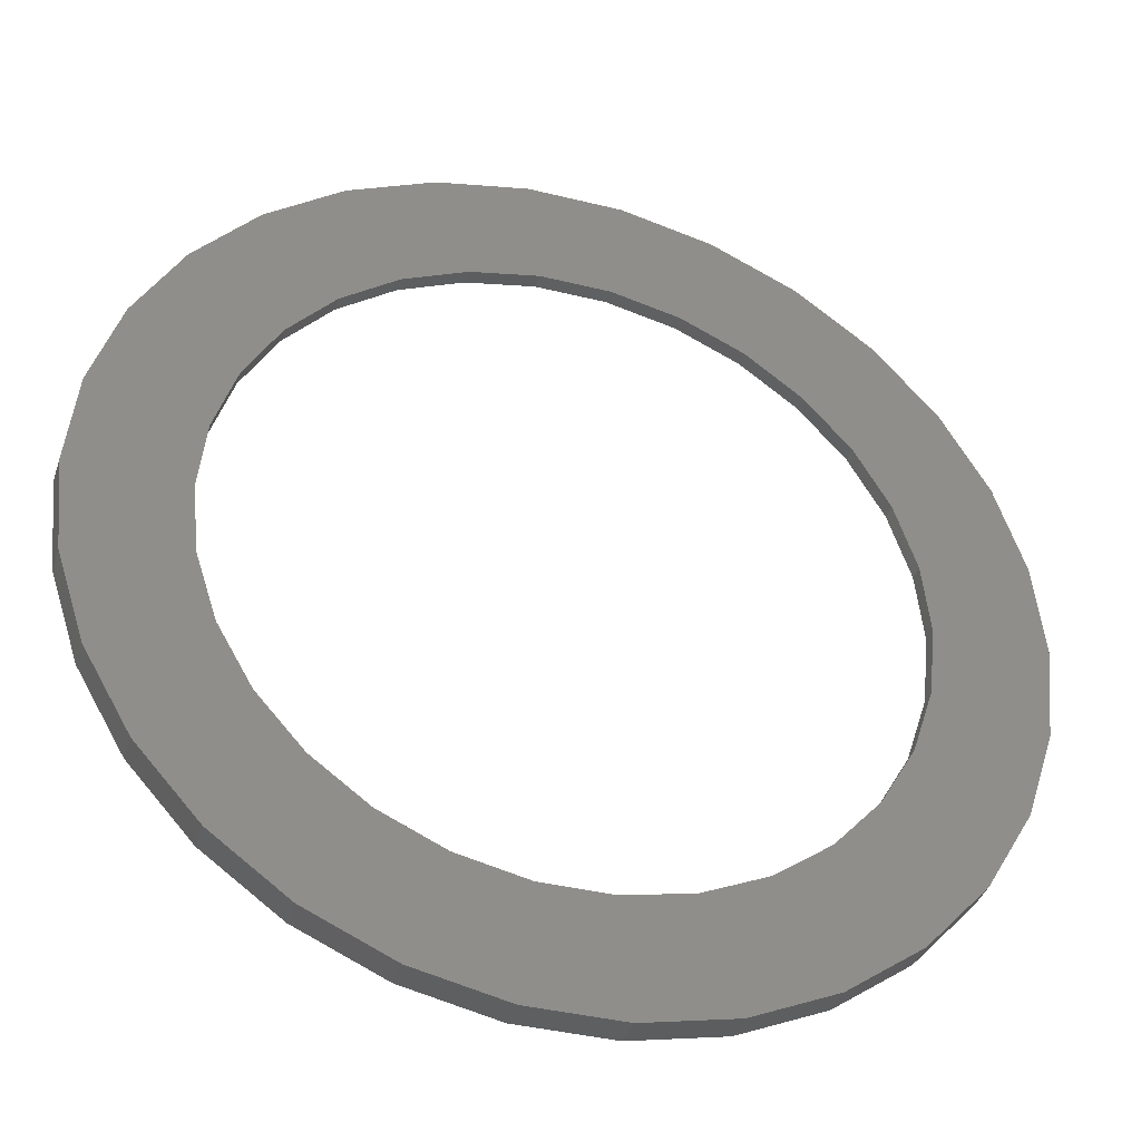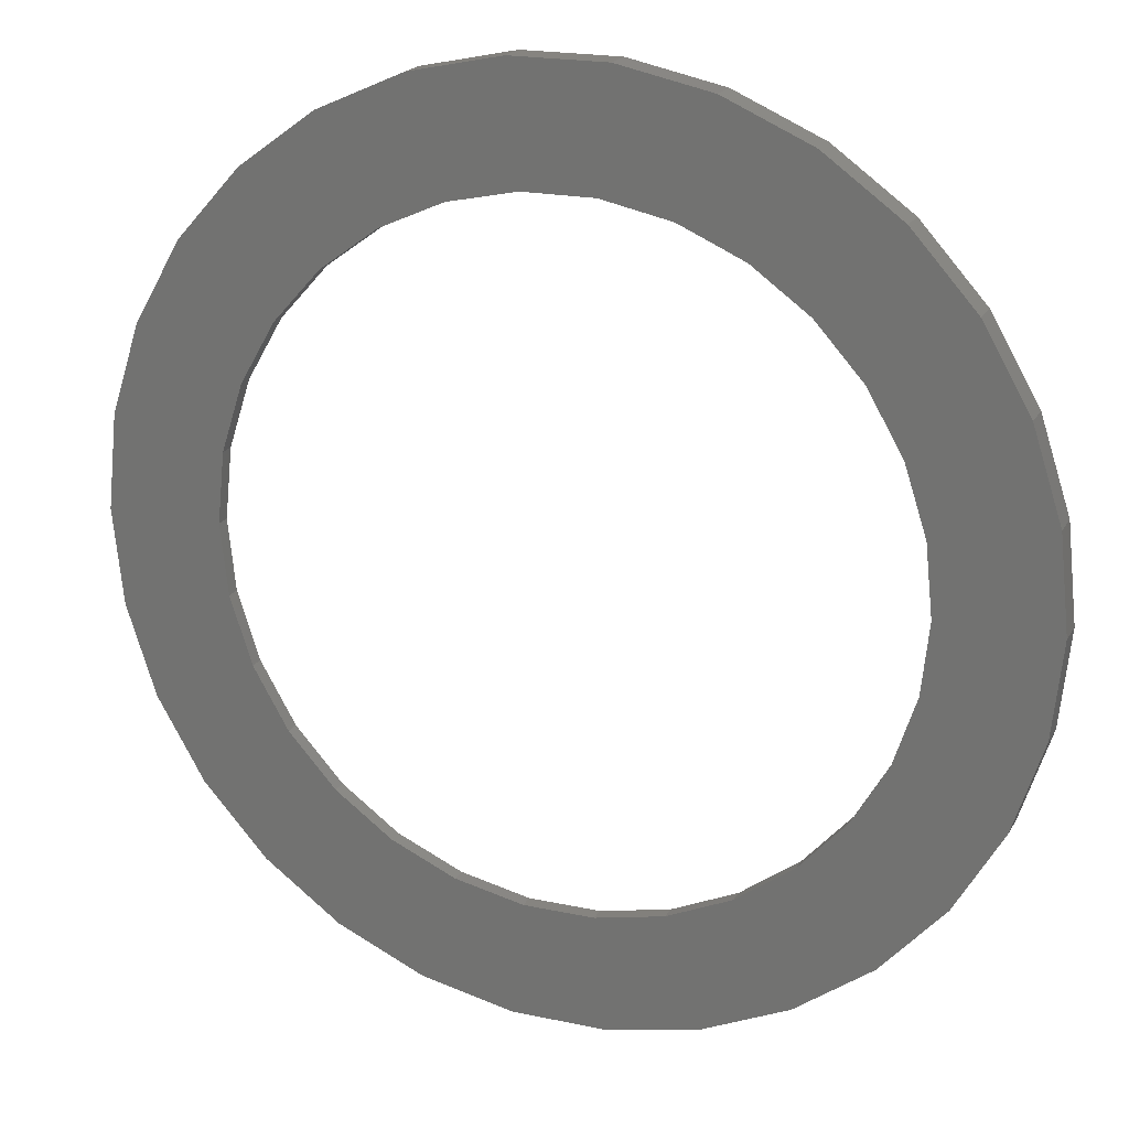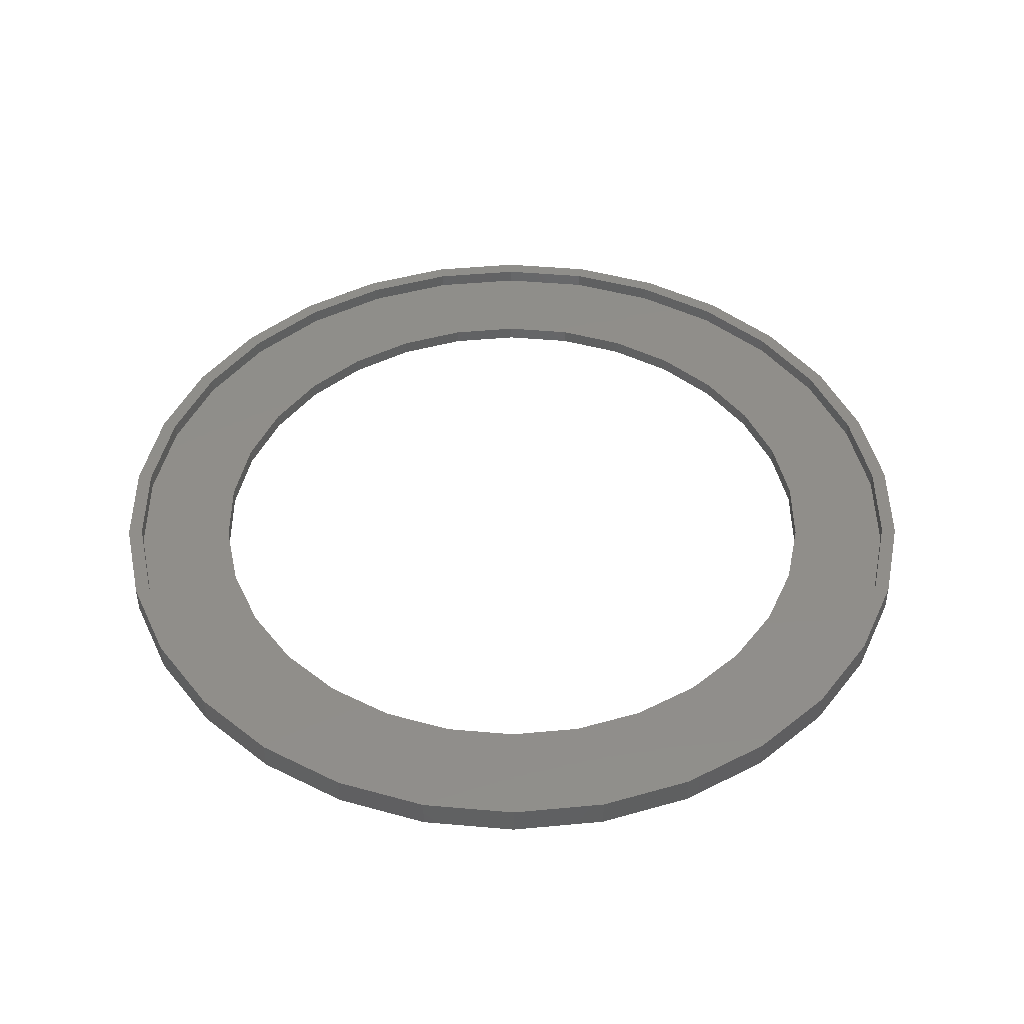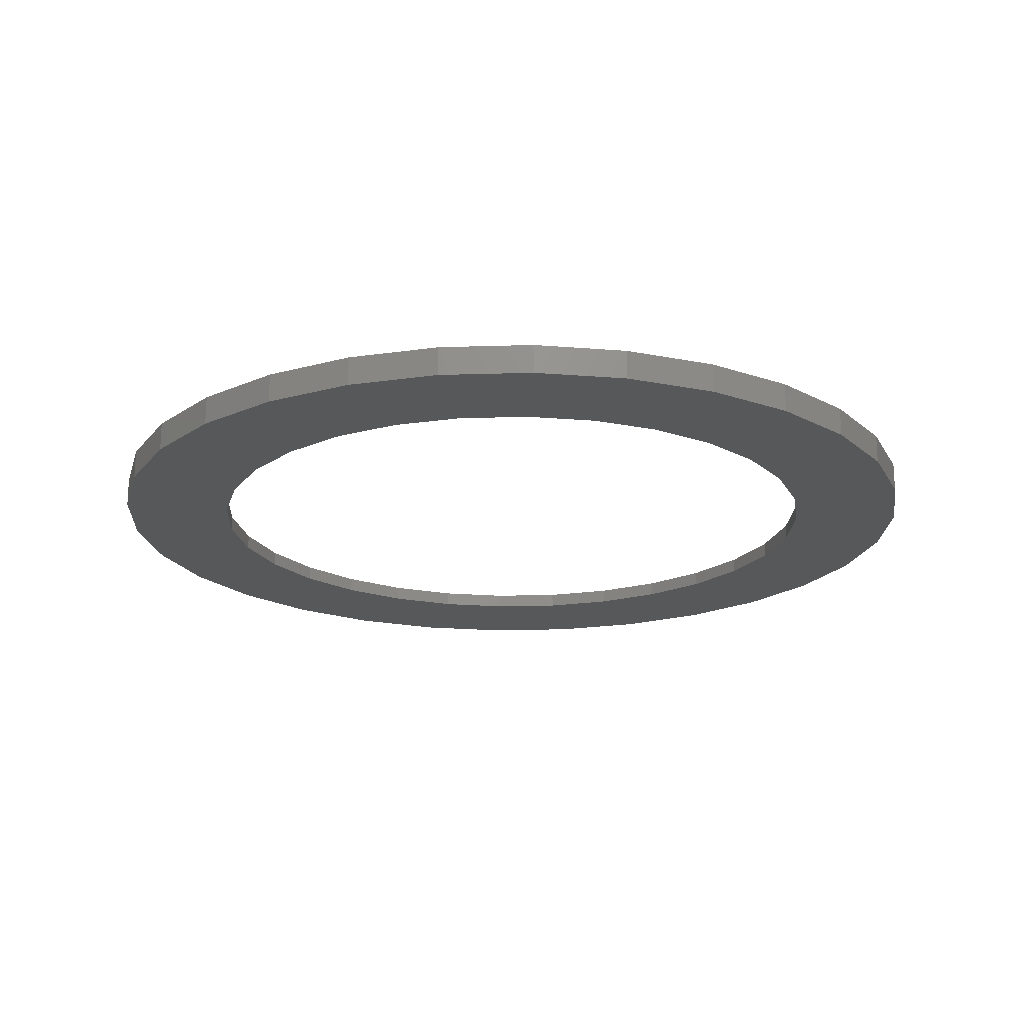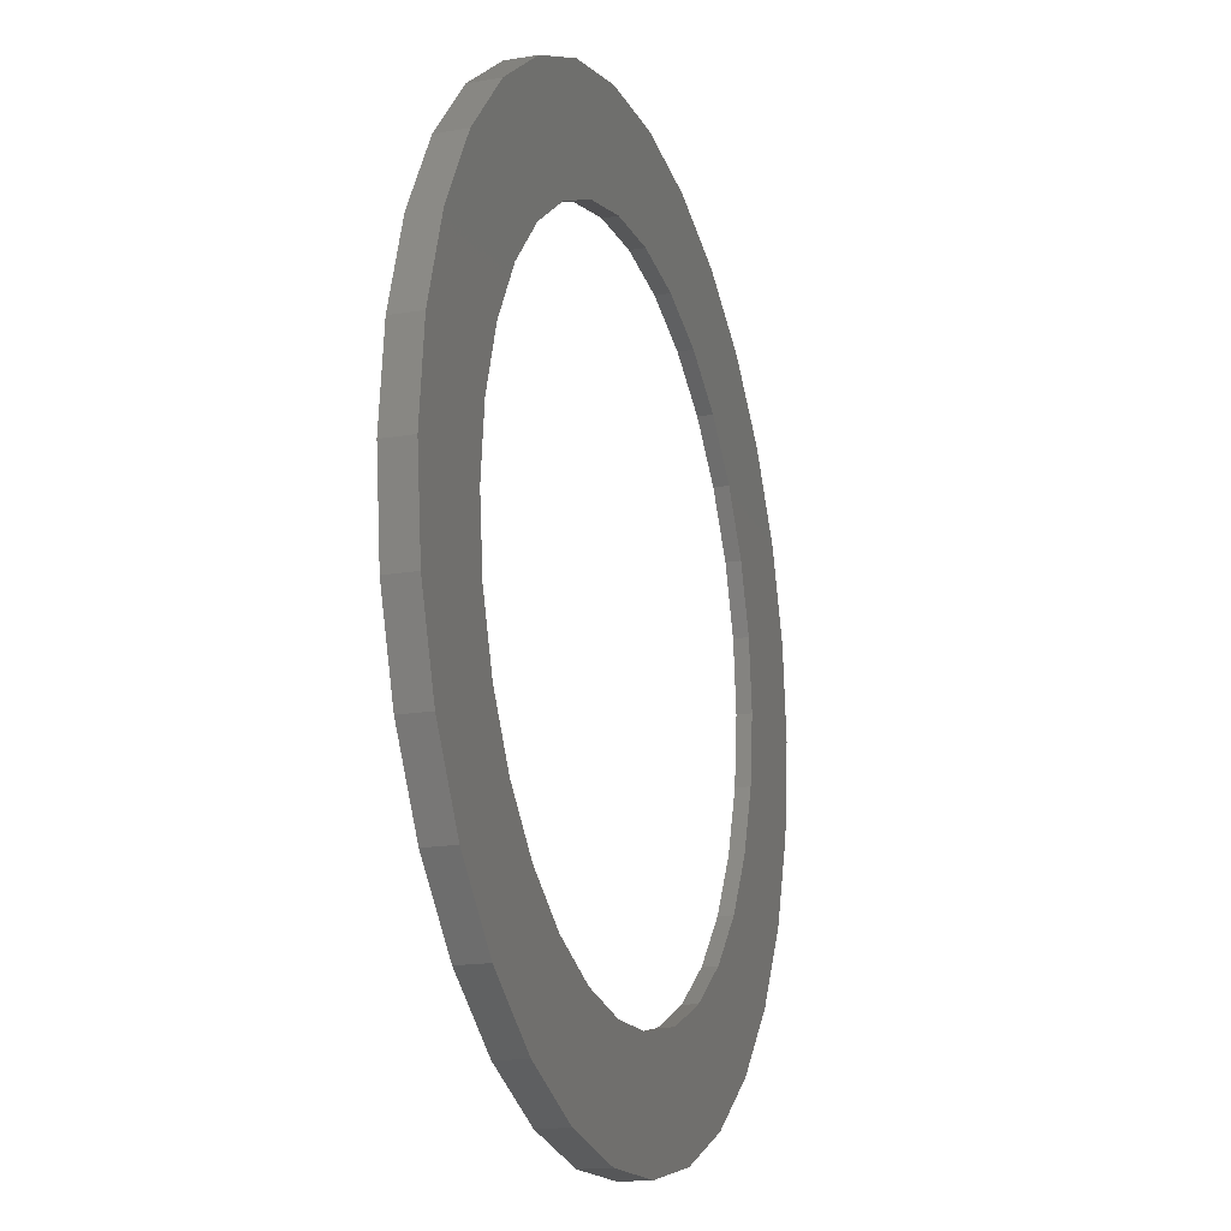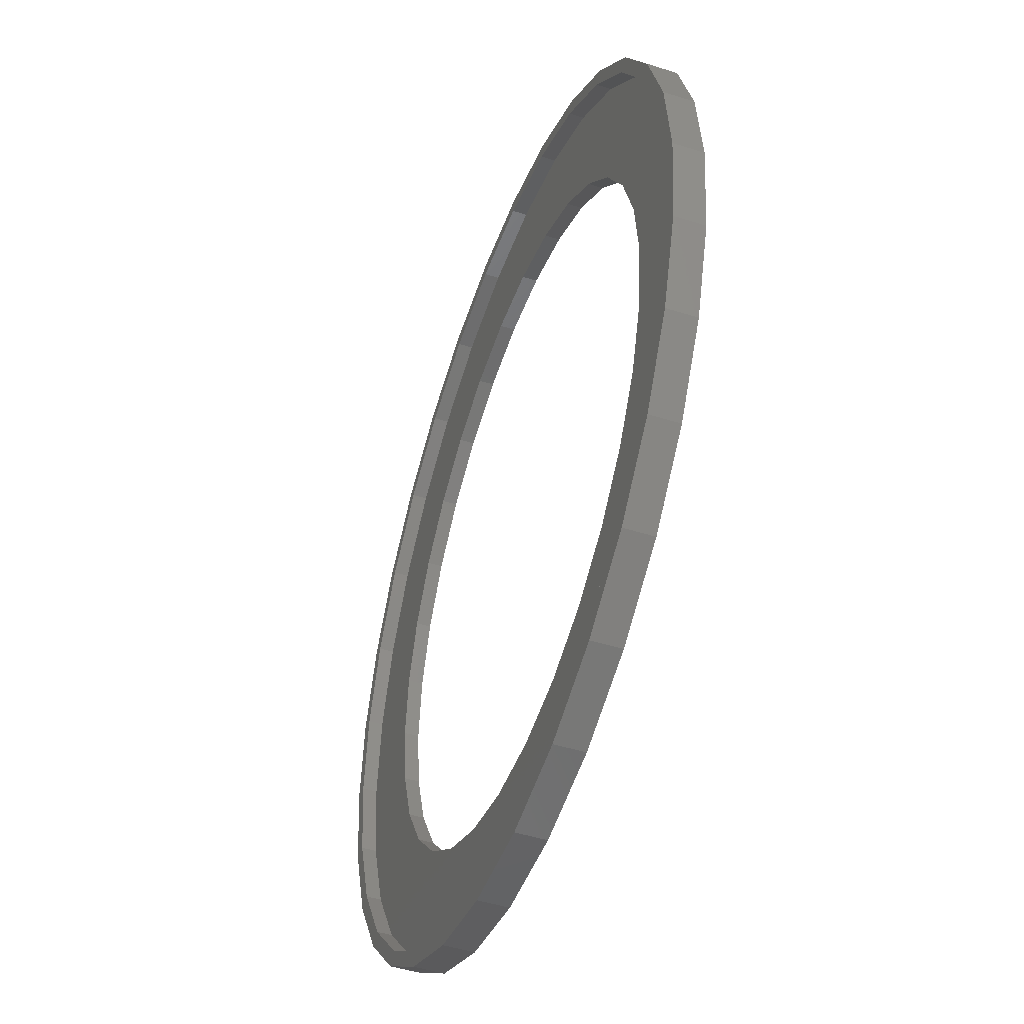
<metadata>
{"format":"stl","ext":"stl","renderer":"f3d","projection":"perspective","resolution":1024,"background":"white","views":[{"elev":-38.5,"azim":162.6,"up":"+Y"},{"elev":20.0,"azim":-158.3,"up":"+Y"},{"elev":45.4,"azim":-18.2,"up":"+Z"},{"elev":-19.6,"azim":99.3,"up":"+Z"},{"elev":-16.5,"azim":109.1,"up":"+Y"},{"elev":-47.6,"azim":70.3,"up":"+Y"}]}
</metadata>
<code>
# stl→obj: 180 verts, 360 faces
v -60.3 0 0
v -58.98 12.54 0
v -58.98 -12.54 0
v -55.09 24.53 0
v -48.78 35.44 0
v -40.35 44.81 0
v -30.15 52.22 0
v -18.63 57.35 0
v -22.5 38.97 0
v -6.303 59.97 0
v -13.91 42.8 0
v 6.303 59.97 0
v -4.704 44.75 0
v 18.63 57.35 0
v 13.91 42.8 0
v 30.15 52.22 0
v 22.5 38.97 0
v 40.35 44.81 0
v 30.11 33.44 0
v 48.78 35.44 0
v 36.41 26.45 0
v 55.09 24.53 0
v 41.11 18.3 0
v 58.98 12.54 0
v 45 0 0
v 60.3 0 0
v 44.02 -9.356 0
v 58.98 -12.54 0
v 41.11 -18.3 0
v 55.09 -24.53 0
v 36.41 -26.45 0
v 48.78 -35.44 0
v 22.5 -38.97 0
v 40.35 -44.81 0
v 13.91 -42.8 0
v 30.15 -52.22 0
v 4.704 -44.75 0
v 18.63 -57.35 0
v -13.91 -42.8 0
v 6.303 -59.97 0
v -6.303 -59.97 0
v -18.63 -57.35 0
v -30.15 -52.22 0
v -40.35 -44.81 0
v -48.78 -35.44 0
v -55.09 -24.53 0
v -44.02 -9.356 0
v -45 0 0
v -41.11 -18.3 0
v -36.41 -26.45 0
v -22.5 -38.97 0
v -30.11 -33.44 0
v -4.704 -44.75 0
v 30.11 -33.44 0
v 44.02 9.356 0
v 4.704 44.75 0
v -30.11 33.44 0
v -36.41 26.45 0
v -41.11 18.3 0
v -44.02 9.356 0
v -60.3 0 4
v -58.98 12.54 4
v -58.98 -12.54 4
v -55.09 -24.53 4
v -48.78 -35.44 4
v -40.35 -44.81 4
v -30.15 -52.22 4
v -18.63 -57.35 4
v -6.303 -59.97 4
v 6.303 -59.97 4
v 18.63 -57.35 4
v 30.15 -52.22 4
v 40.35 -44.81 4
v 48.78 -35.44 4
v 55.09 -24.53 4
v 58.98 -12.54 4
v 60.3 0 4
v 58.98 12.54 4
v 55.09 24.53 4
v 48.78 35.44 4
v 40.35 44.81 4
v 30.15 52.22 4
v 18.63 57.35 4
v 6.303 59.97 4
v -6.303 59.97 4
v -18.63 57.35 4
v -30.15 52.22 4
v -40.35 44.81 4
v -48.78 35.44 4
v -55.09 24.53 4
v -44.02 9.356 2
v -45 0 2
v -44.02 -9.356 2
v -41.11 18.3 2
v -36.41 26.45 2
v -30.11 33.44 2
v -22.5 38.97 2
v -13.91 42.8 2
v -4.704 44.75 2
v 4.704 44.75 2
v 13.91 42.8 2
v 22.5 38.97 2
v 30.11 33.44 2
v 36.41 26.45 2
v 41.11 18.3 2
v 44.02 9.356 2
v 45 0 2
v 44.02 -9.356 2
v 41.11 -18.3 2
v 36.41 -26.45 2
v 30.11 -33.44 2
v 22.5 -38.97 2
v 13.91 -42.8 2
v 4.704 -44.75 2
v -4.704 -44.75 2
v -13.91 -42.8 2
v -22.5 -38.97 2
v -30.11 -33.44 2
v -36.41 -26.45 2
v -41.11 -18.3 2
v -58.3 0 4
v -57.03 12.12 4
v -53.26 23.71 4
v 53.26 23.71 4
v 57.03 12.12 4
v 47.17 34.27 4
v 39.01 43.33 4
v 29.15 50.49 4
v 18.02 55.45 4
v 6.094 57.98 4
v -6.094 57.98 4
v -18.02 55.45 4
v 58.3 0 4
v -57.03 -12.12 4
v 53.26 -23.71 4
v 47.17 -34.27 4
v -39.01 43.33 4
v -29.15 50.49 4
v -47.17 34.27 4
v 57.03 -12.12 4
v 39.01 -43.33 4
v 29.15 -50.49 4
v 18.02 -55.45 4
v 6.094 -57.98 4
v -6.094 -57.98 4
v -18.02 -55.45 4
v -29.15 -50.49 4
v -39.01 -43.33 4
v -47.17 -34.27 4
v -53.26 -23.71 4
v -57.03 12.12 2
v -58.3 0 2
v -57.03 -12.12 2
v -47.17 -34.27 2
v -53.26 -23.71 2
v -39.01 -43.33 2
v -29.15 -50.49 2
v 39.01 43.33 2
v 6.094 57.98 2
v 18.02 55.45 2
v -18.02 55.45 2
v -6.094 57.98 2
v -29.15 50.49 2
v -39.01 43.33 2
v -47.17 34.27 2
v -53.26 23.71 2
v 29.15 -50.49 2
v 47.17 -34.27 2
v 47.17 34.27 2
v 29.15 50.49 2
v 18.02 -55.45 2
v 53.26 23.71 2
v 57.03 12.12 2
v 58.3 0 2
v 57.03 -12.12 2
v 53.26 -23.71 2
v 39.01 -43.33 2
v 6.094 -57.98 2
v -6.094 -57.98 2
v -18.02 -55.45 2
f 1 2 3
f 3 2 4
f 3 4 5
f 3 5 6
f 3 6 7
f 3 7 8
f 9 8 10
f 11 10 12
f 13 12 14
f 15 14 16
f 17 16 18
f 19 18 20
f 21 20 22
f 23 22 24
f 25 24 26
f 27 26 28
f 29 28 30
f 31 30 32
f 33 32 34
f 35 34 36
f 37 36 38
f 39 38 40
f 3 40 41
f 3 41 42
f 3 42 43
f 3 43 44
f 3 44 45
f 3 45 46
f 47 3 48
f 27 28 29
f 49 3 47
f 50 3 49
f 39 40 51
f 3 50 52
f 3 52 40
f 52 51 40
f 53 38 39
f 37 38 53
f 54 32 33
f 31 32 54
f 33 34 35
f 35 36 37
f 55 24 25
f 21 22 23
f 23 24 55
f 25 26 27
f 56 14 15
f 13 14 56
f 15 16 17
f 17 18 19
f 57 8 9
f 58 8 57
f 3 8 58
f 3 58 59
f 19 20 21
f 48 3 60
f 60 3 59
f 9 10 11
f 11 12 13
f 29 30 31
f 1 61 2
f 2 61 62
f 1 3 61
f 61 3 63
f 3 46 63
f 63 46 64
f 46 45 64
f 64 45 65
f 45 44 65
f 65 44 66
f 66 44 43
f 67 66 43
f 67 43 42
f 68 67 42
f 68 42 41
f 69 68 41
f 69 41 40
f 70 69 40
f 70 40 38
f 71 70 38
f 71 38 36
f 72 71 36
f 72 36 34
f 73 72 34
f 73 34 32
f 74 73 32
f 74 32 30
f 75 74 30
f 75 30 28
f 76 75 28
f 76 28 26
f 77 76 26
f 26 24 78
f 77 26 78
f 24 22 79
f 78 24 79
f 22 20 80
f 79 22 80
f 20 18 81
f 80 20 81
f 16 82 18
f 18 82 81
f 14 83 16
f 16 83 82
f 12 84 14
f 14 84 83
f 10 85 12
f 12 85 84
f 8 86 10
f 10 86 85
f 7 87 8
f 8 87 86
f 6 88 7
f 7 88 87
f 5 89 6
f 6 89 88
f 4 90 5
f 5 90 89
f 2 62 4
f 4 62 90
f 60 91 92
f 48 60 92
f 92 93 47
f 48 92 47
f 59 94 91
f 60 59 91
f 58 95 94
f 59 58 94
f 57 96 95
f 58 57 95
f 9 97 96
f 57 9 96
f 11 98 97
f 9 11 97
f 13 99 98
f 11 13 98
f 56 100 99
f 13 56 99
f 15 101 100
f 56 15 100
f 17 102 101
f 15 17 101
f 19 103 102
f 17 19 102
f 104 103 21
f 21 103 19
f 105 104 23
f 23 104 21
f 106 105 55
f 55 105 23
f 107 106 25
f 25 106 55
f 107 25 108
f 108 25 27
f 108 27 109
f 109 27 29
f 109 29 110
f 110 29 31
f 110 31 111
f 111 31 54
f 111 54 112
f 112 54 33
f 112 33 113
f 113 33 35
f 113 35 114
f 114 35 37
f 114 37 115
f 115 37 53
f 115 53 116
f 116 53 39
f 116 39 117
f 117 39 51
f 117 51 118
f 118 51 52
f 119 118 52
f 50 119 52
f 120 119 50
f 49 120 50
f 93 120 49
f 47 93 49
f 62 61 63
f 121 62 63
f 122 123 62
f 124 125 78
f 126 124 79
f 127 126 80
f 128 127 81
f 129 128 82
f 130 129 83
f 131 130 84
f 132 131 85
f 125 133 77
f 90 62 89
f 64 134 63
f 134 121 63
f 135 136 75
f 137 138 87
f 89 62 123
f 89 139 88
f 89 123 139
f 88 137 87
f 139 137 88
f 87 138 86
f 86 132 85
f 85 131 84
f 84 130 83
f 83 129 82
f 82 128 81
f 81 127 80
f 80 126 79
f 79 124 78
f 78 125 77
f 77 133 76
f 76 140 75
f 138 132 86
f 140 135 75
f 75 136 74
f 74 141 73
f 73 142 72
f 72 143 71
f 71 144 70
f 70 145 69
f 69 146 68
f 68 147 67
f 67 148 66
f 66 149 65
f 133 140 76
f 65 150 64
f 150 134 64
f 136 141 74
f 141 142 73
f 142 143 72
f 143 144 71
f 144 145 70
f 145 146 69
f 146 147 68
f 147 148 67
f 148 149 66
f 149 150 65
f 121 122 62
f 151 152 153
f 154 151 155
f 155 151 153
f 156 151 154
f 157 151 156
f 120 151 157
f 102 103 158
f 97 98 159
f 99 100 160
f 161 151 162
f 163 151 161
f 164 151 163
f 165 151 164
f 166 151 165
f 112 113 167
f 110 111 168
f 103 104 169
f 100 101 170
f 162 151 96
f 162 97 159
f 162 96 97
f 159 98 160
f 98 99 160
f 160 100 170
f 95 96 151
f 170 101 158
f 101 102 158
f 158 103 169
f 113 114 171
f 169 104 172
f 94 95 151
f 172 105 173
f 173 106 174
f 174 107 175
f 107 108 175
f 175 109 176
f 176 110 168
f 104 105 172
f 168 111 177
f 105 106 173
f 177 112 167
f 106 107 174
f 167 113 171
f 108 109 175
f 171 114 178
f 114 115 178
f 178 116 179
f 111 112 177
f 179 117 180
f 117 118 180
f 180 119 157
f 119 120 157
f 118 119 180
f 120 93 151
f 93 92 151
f 116 117 179
f 115 116 178
f 92 91 151
f 109 110 176
f 91 94 151
f 121 134 153
f 152 121 153
f 134 150 155
f 153 134 155
f 150 149 154
f 155 150 154
f 149 148 156
f 154 149 156
f 147 157 148
f 148 157 156
f 146 180 147
f 147 180 157
f 145 179 146
f 146 179 180
f 144 178 145
f 145 178 179
f 143 171 144
f 144 171 178
f 142 167 143
f 143 167 171
f 141 177 142
f 142 177 167
f 136 168 141
f 141 168 177
f 135 176 136
f 136 176 168
f 140 175 135
f 135 175 176
f 133 174 140
f 140 174 175
f 133 125 174
f 174 125 173
f 125 124 173
f 173 124 172
f 124 126 172
f 172 126 169
f 126 127 169
f 169 127 158
f 158 127 128
f 170 158 128
f 170 128 129
f 160 170 129
f 160 129 130
f 159 160 130
f 159 130 131
f 162 159 131
f 162 131 132
f 161 162 132
f 161 132 138
f 163 161 138
f 163 138 137
f 164 163 137
f 164 137 139
f 165 164 139
f 165 139 123
f 166 165 123
f 166 123 122
f 151 166 122
f 151 122 121
f 152 151 121

</code>
